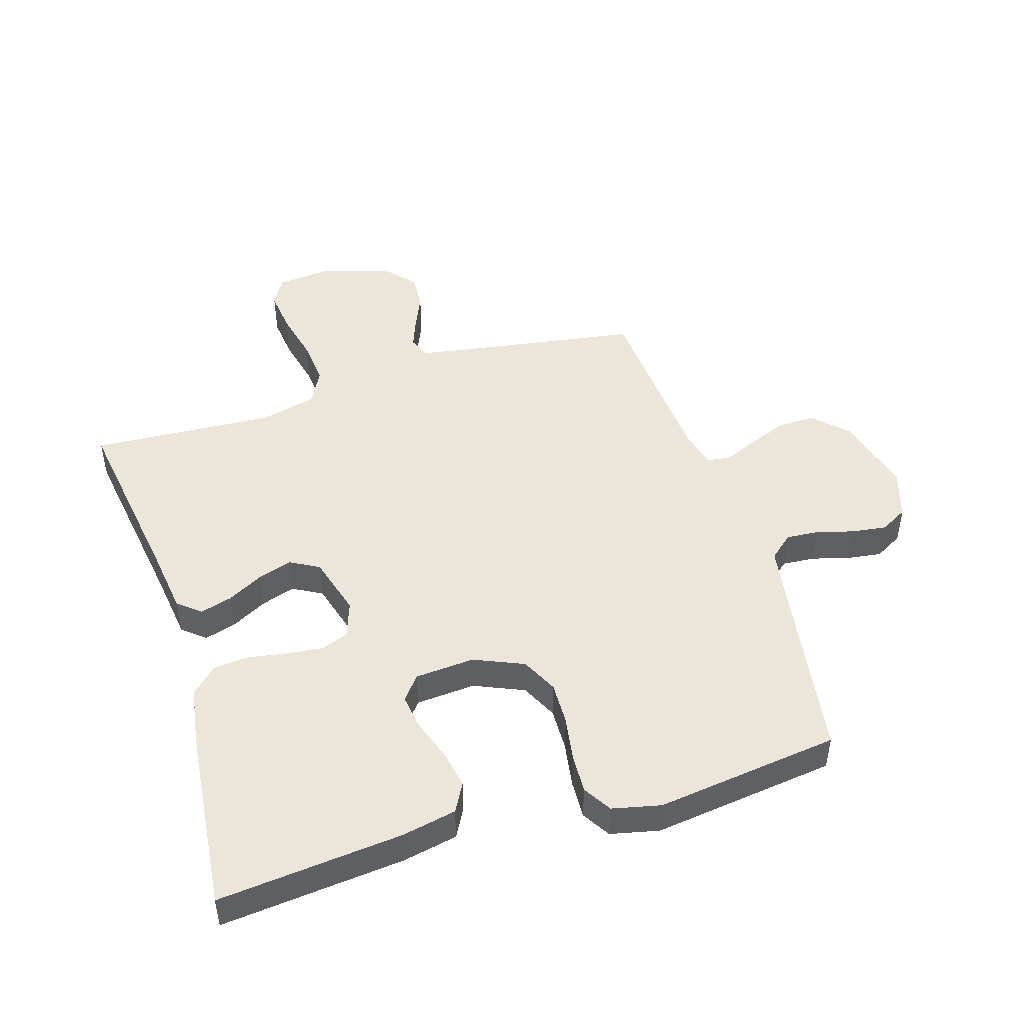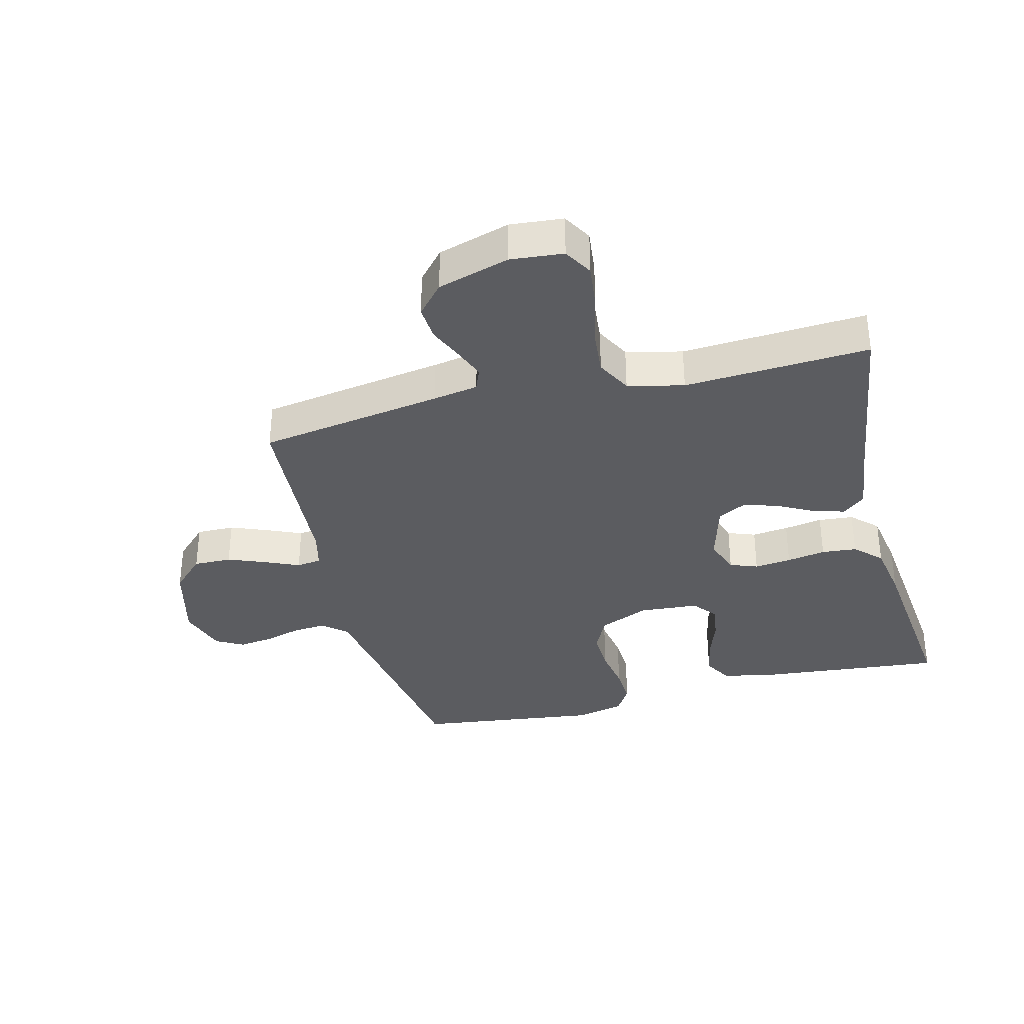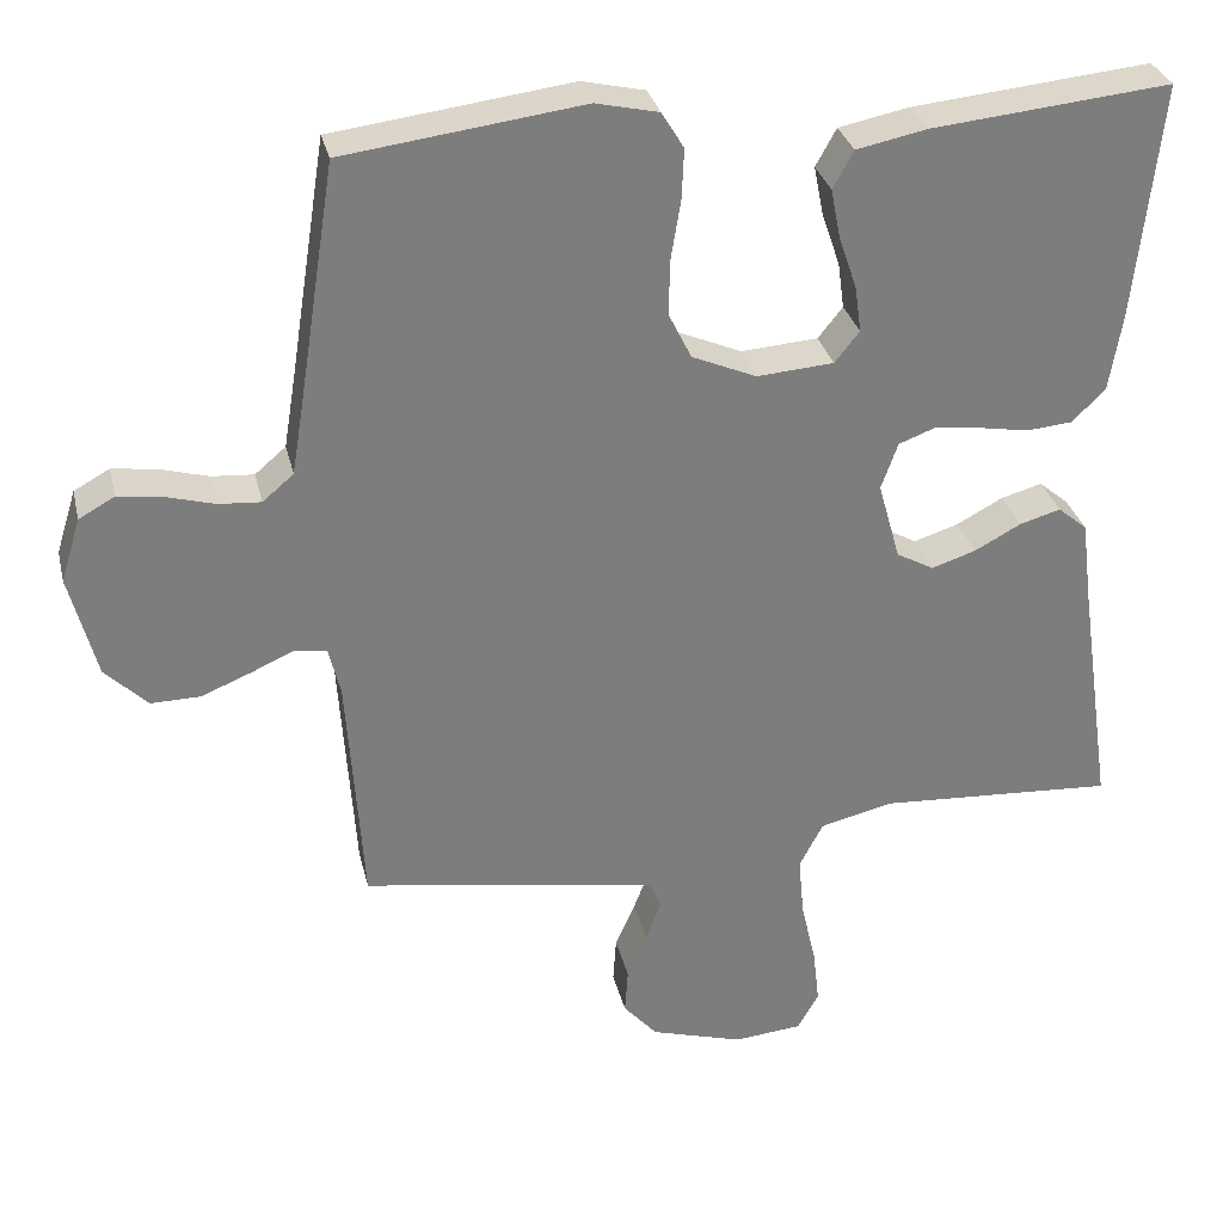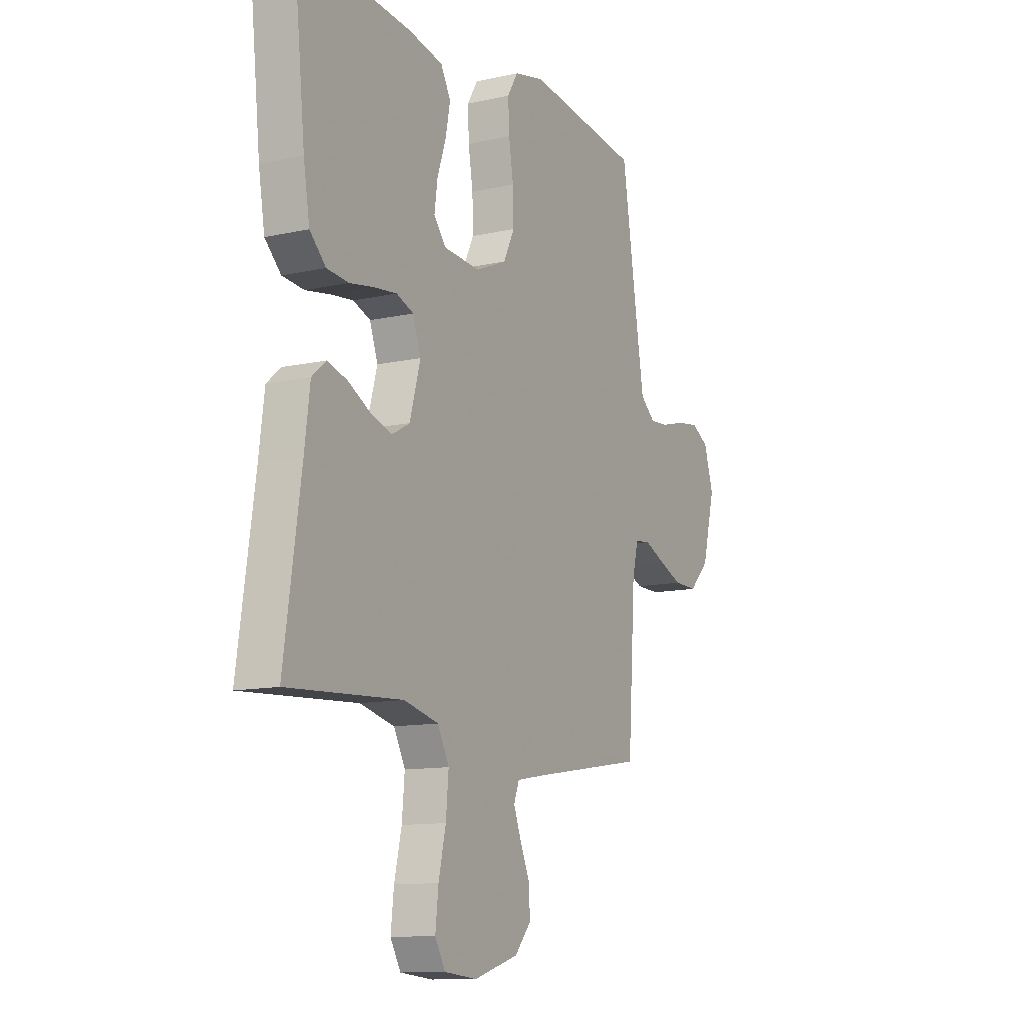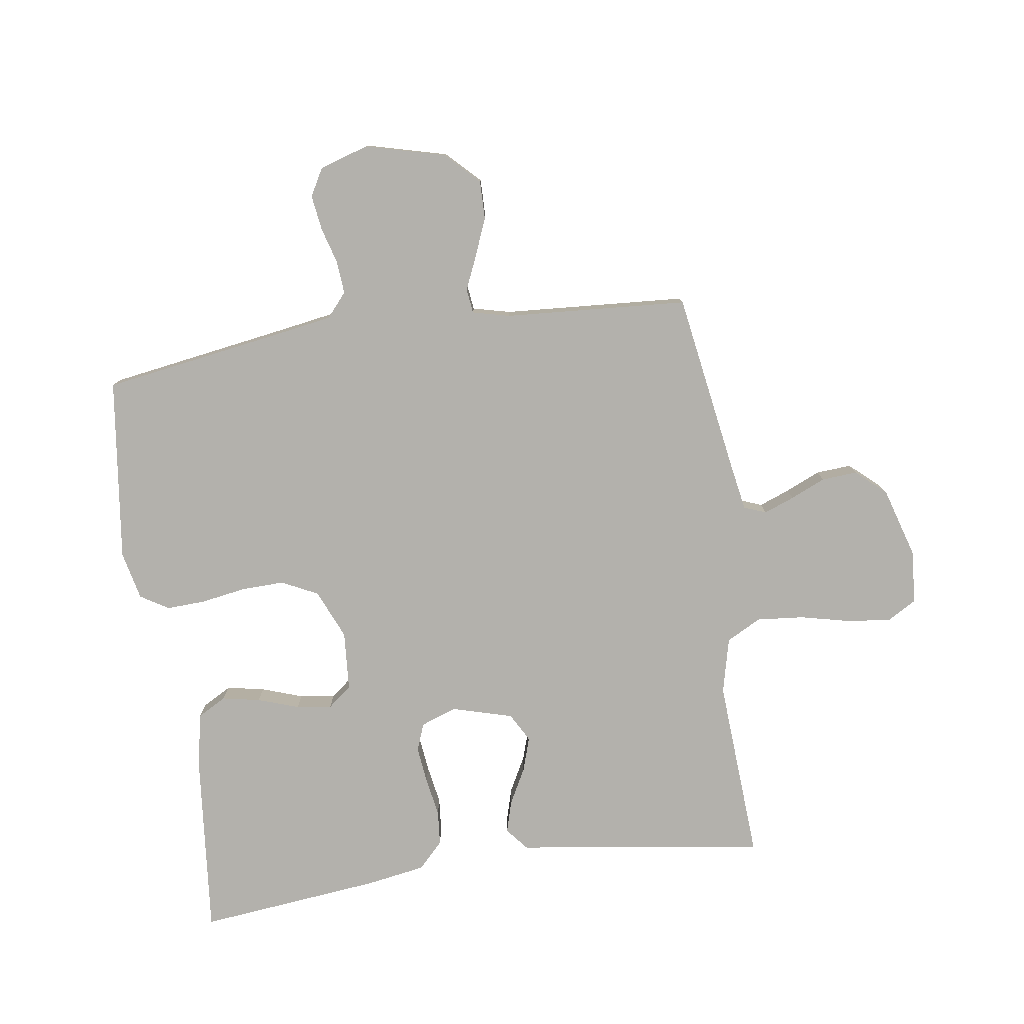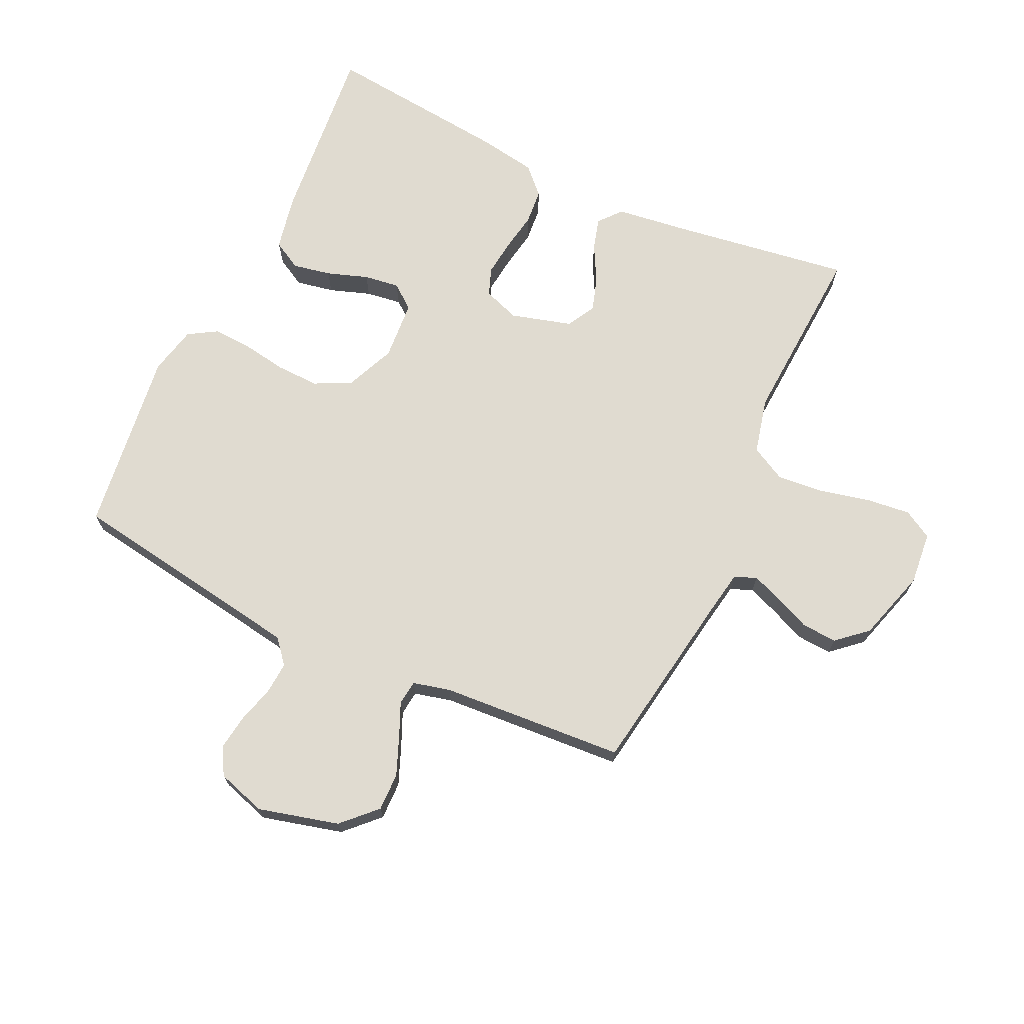
<metadata>
{"format":"obj","ext":"obj","renderer":"f3d","projection":"perspective","resolution":1024,"background":"white","views":[{"elev":47.4,"azim":-17.3,"up":"+Y"},{"elev":-34.6,"azim":-165.7,"up":"+Y"},{"elev":31.1,"azim":166.9,"up":"+Z"},{"elev":-11.7,"azim":-61.8,"up":"+Z"},{"elev":-79.0,"azim":98.3,"up":"+Y"},{"elev":70.1,"azim":115.1,"up":"+Y"}]}
</metadata>
<code>
v -0.5 0.07 -0.5
v -0.456 0.07 -0.2
v -0.442 0.07 -0.092
v -0.405 0.07 -0.061
v -0.353 0.07 -0.076
v -0.295 0.07 -0.107
v -0.239 0.07 -0.125
v -0.192 0.07 -0.099
v -0.164 0.07 0
v -0.185 0.07 0.059
v -0.23 0.07 0.076
v -0.29 0.07 0.069
v -0.353 0.07 0.058
v -0.41 0.07 0.063
v -0.452 0.07 0.104
v -0.468 0.07 0.2
v -0.5 0.07 0.5
v -0.2 0.07 0.471
v -0.111 0.07 0.453
v -0.085 0.07 0.406
v -0.097 0.07 0.344
v -0.12 0.07 0.277
v -0.128 0.07 0.219
v -0.097 0.07 0.18
v 0 0.07 0.173
v 0.081 0.07 0.208
v 0.11 0.07 0.267
v 0.108 0.07 0.337
v 0.096 0.07 0.41
v 0.093 0.07 0.474
v 0.121 0.07 0.52
v 0.2 0.07 0.538
v 0.5 0.07 0.5
v 0.547 0.07 0.2
v 0.562 0.07 0.109
v 0.601 0.07 0.076
v 0.654 0.07 0.08
v 0.714 0.07 0.097
v 0.771 0.07 0.105
v 0.816 0.07 0.08
v 0.841 0.07 0
v 0.807 0.07 -0.131
v 0.754 0.07 -0.184
v 0.692 0.07 -0.183
v 0.63 0.07 -0.158
v 0.575 0.07 -0.134
v 0.535 0.07 -0.139
v 0.52 0.07 -0.2
v 0.5 0.07 -0.5
v 0.2 0.07 -0.548
v 0.126 0.07 -0.561
v 0.112 0.07 -0.597
v 0.131 0.07 -0.647
v 0.156 0.07 -0.704
v 0.16 0.07 -0.762
v 0.117 0.07 -0.811
v 0 0.07 -0.846
v -0.086 0.07 -0.838
v -0.113 0.07 -0.791
v -0.105 0.07 -0.72
v -0.086 0.07 -0.638
v -0.079 0.07 -0.561
v -0.109 0.07 -0.504
v -0.2 0.07 -0.482
v -0.5 0 -0.5
v -0.456 0 -0.2
v -0.442 0 -0.092
v -0.405 0 -0.061
v -0.353 0 -0.076
v -0.295 0 -0.107
v -0.239 0 -0.125
v -0.192 0 -0.099
v -0.164 0 0
v -0.185 0 0.059
v -0.23 0 0.076
v -0.29 0 0.069
v -0.353 0 0.058
v -0.41 0 0.063
v -0.452 0 0.104
v -0.468 0 0.2
v -0.5 0 0.5
v -0.2 0 0.471
v -0.111 0 0.453
v -0.085 0 0.406
v -0.097 0 0.344
v -0.12 0 0.277
v -0.128 0 0.219
v -0.097 0 0.18
v 0 0 0.173
v 0.081 0 0.208
v 0.11 0 0.267
v 0.108 0 0.337
v 0.096 0 0.41
v 0.093 0 0.474
v 0.121 0 0.52
v 0.2 0 0.538
v 0.5 0 0.5
v 0.547 0 0.2
v 0.562 0 0.109
v 0.601 0 0.076
v 0.654 0 0.08
v 0.714 0 0.097
v 0.771 0 0.105
v 0.816 0 0.08
v 0.841 0 0
v 0.807 0 -0.131
v 0.754 0 -0.184
v 0.692 0 -0.183
v 0.63 0 -0.158
v 0.575 0 -0.134
v 0.535 0 -0.139
v 0.52 0 -0.2
v 0.5 0 -0.5
v 0.2 0 -0.548
v 0.126 0 -0.561
v 0.112 0 -0.597
v 0.131 0 -0.647
v 0.156 0 -0.704
v 0.16 0 -0.762
v 0.117 0 -0.811
v 0 0 -0.846
v -0.086 0 -0.838
v -0.113 0 -0.791
v -0.105 0 -0.72
v -0.086 0 -0.638
v -0.079 0 -0.561
v -0.109 0 -0.504
v -0.2 0 -0.482
f 58 59 60 61
f 58 61 62
f 57 58 62
f 56 57 62
f 53 54 55 56
f 52 53 56 62
f 51 52 62 63
f 48 49 50
f 47 48 50 51
f 43 44 45 46
f 41 42 43 46
f 41 46 47
f 40 41 47
f 37 38 39 40
f 36 37 40 47
f 35 36 47 51
f 31 32 33 34
f 28 29 30 31
f 27 28 31 34
f 26 27 34 35
f 19 20 21 22
f 19 22 23
f 18 19 23
f 17 18 23
f 16 17 23 24
f 12 13 14 15
f 11 12 15 16
f 10 11 16 24
f 3 4 5 6
f 2 3 6 7
f 64 1 2 7
f 63 64 7 8
f 51 63 8 9
f 25 26 35 51
f 24 25 51
f 9 10 24 51
f 125 124 123 122
f 126 125 122
f 126 122 121
f 126 121 120
f 120 119 118 117
f 126 120 117 116
f 127 126 116 115
f 114 113 112
f 115 114 112 111
f 110 109 108 107
f 110 107 106 105
f 111 110 105
f 111 105 104
f 104 103 102 101
f 111 104 101 100
f 115 111 100 99
f 98 97 96 95
f 95 94 93 92
f 98 95 92 91
f 99 98 91 90
f 86 85 84 83
f 87 86 83
f 87 83 82
f 87 82 81
f 88 87 81 80
f 79 78 77 76
f 80 79 76 75
f 88 80 75 74
f 70 69 68 67
f 71 70 67 66
f 71 66 65 128
f 72 71 128 127
f 73 72 127 115
f 115 99 90 89
f 115 89 88
f 115 88 74 73
f 1 65 66 2
f 2 66 67 3
f 3 67 68 4
f 4 68 69 5
f 5 69 70 6
f 6 70 71 7
f 7 71 72 8
f 8 72 73 9
f 9 73 74 10
f 10 74 75 11
f 11 75 76 12
f 12 76 77 13
f 13 77 78 14
f 14 78 79 15
f 15 79 80 16
f 16 80 81 17
f 17 81 82 18
f 18 82 83 19
f 19 83 84 20
f 20 84 85 21
f 21 85 86 22
f 22 86 87 23
f 23 87 88 24
f 24 88 89 25
f 25 89 90 26
f 26 90 91 27
f 27 91 92 28
f 28 92 93 29
f 29 93 94 30
f 30 94 95 31
f 31 95 96 32
f 32 96 97 33
f 33 97 98 34
f 34 98 99 35
f 35 99 100 36
f 36 100 101 37
f 37 101 102 38
f 38 102 103 39
f 39 103 104 40
f 40 104 105 41
f 41 105 106 42
f 42 106 107 43
f 43 107 108 44
f 44 108 109 45
f 45 109 110 46
f 46 110 111 47
f 47 111 112 48
f 48 112 113 49
f 49 113 114 50
f 50 114 115 51
f 51 115 116 52
f 52 116 117 53
f 53 117 118 54
f 54 118 119 55
f 55 119 120 56
f 56 120 121 57
f 57 121 122 58
f 58 122 123 59
f 59 123 124 60
f 60 124 125 61
f 61 125 126 62
f 62 126 127 63
f 63 127 128 64
f 64 128 65 1

</code>
